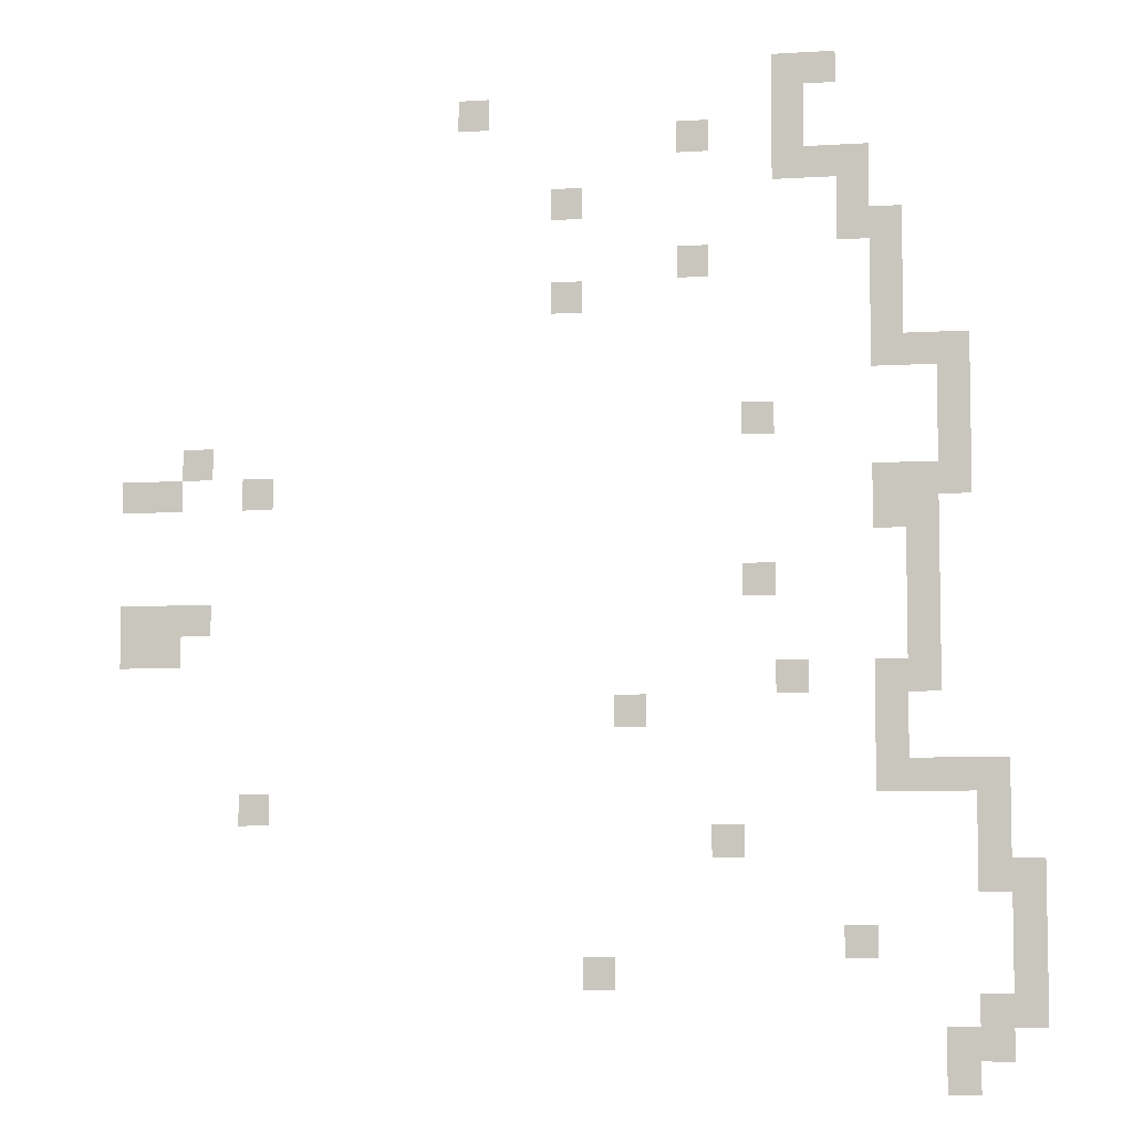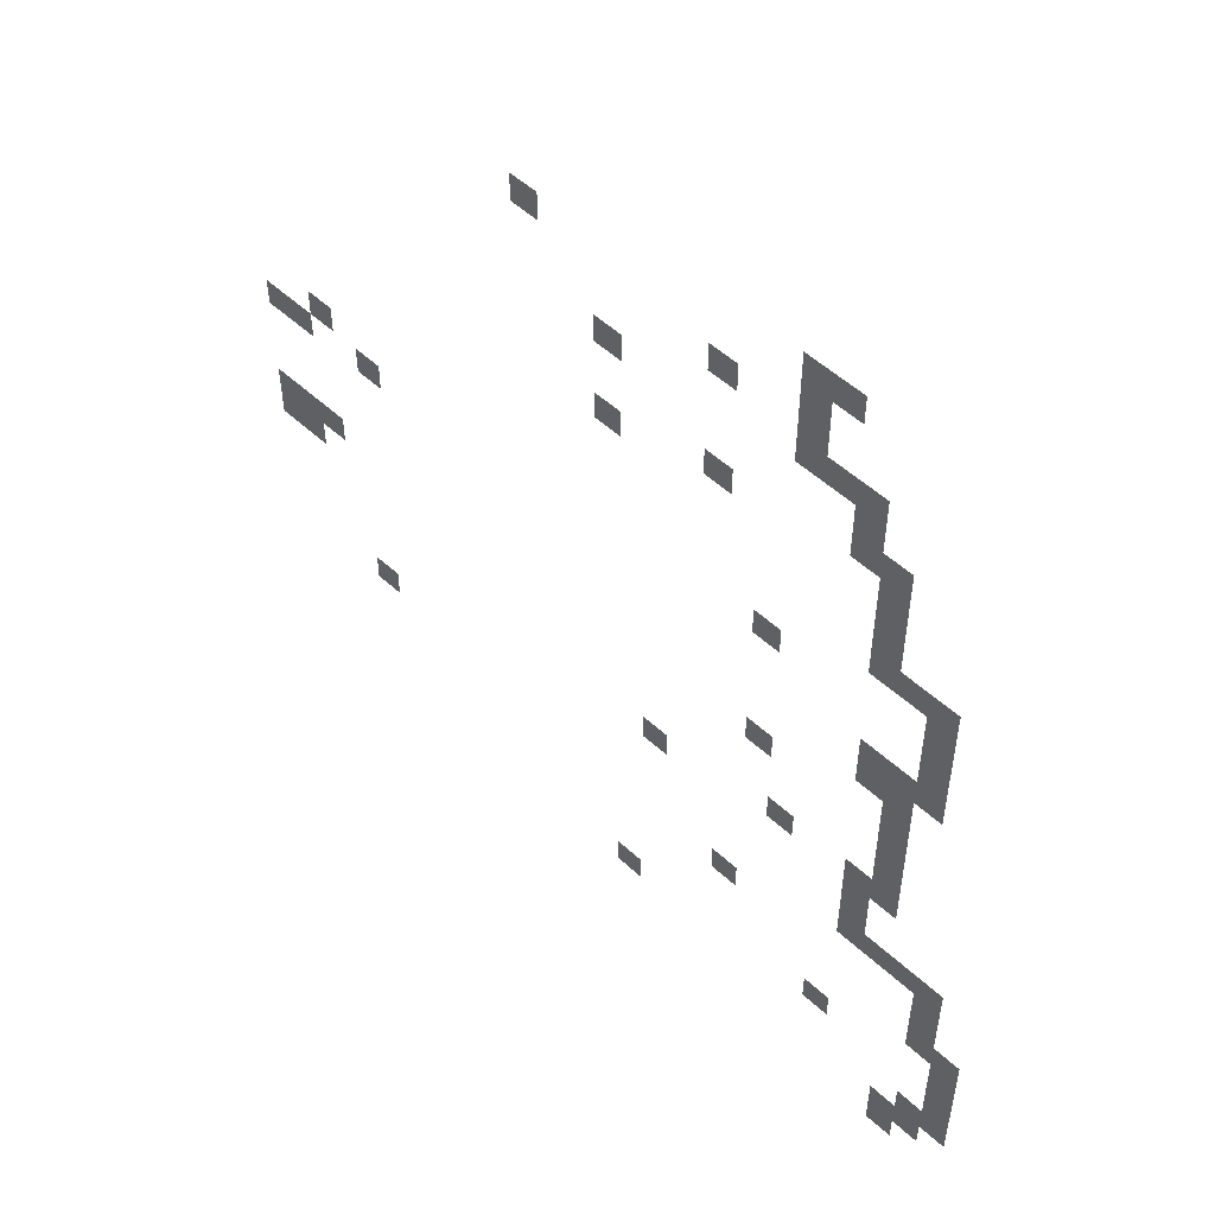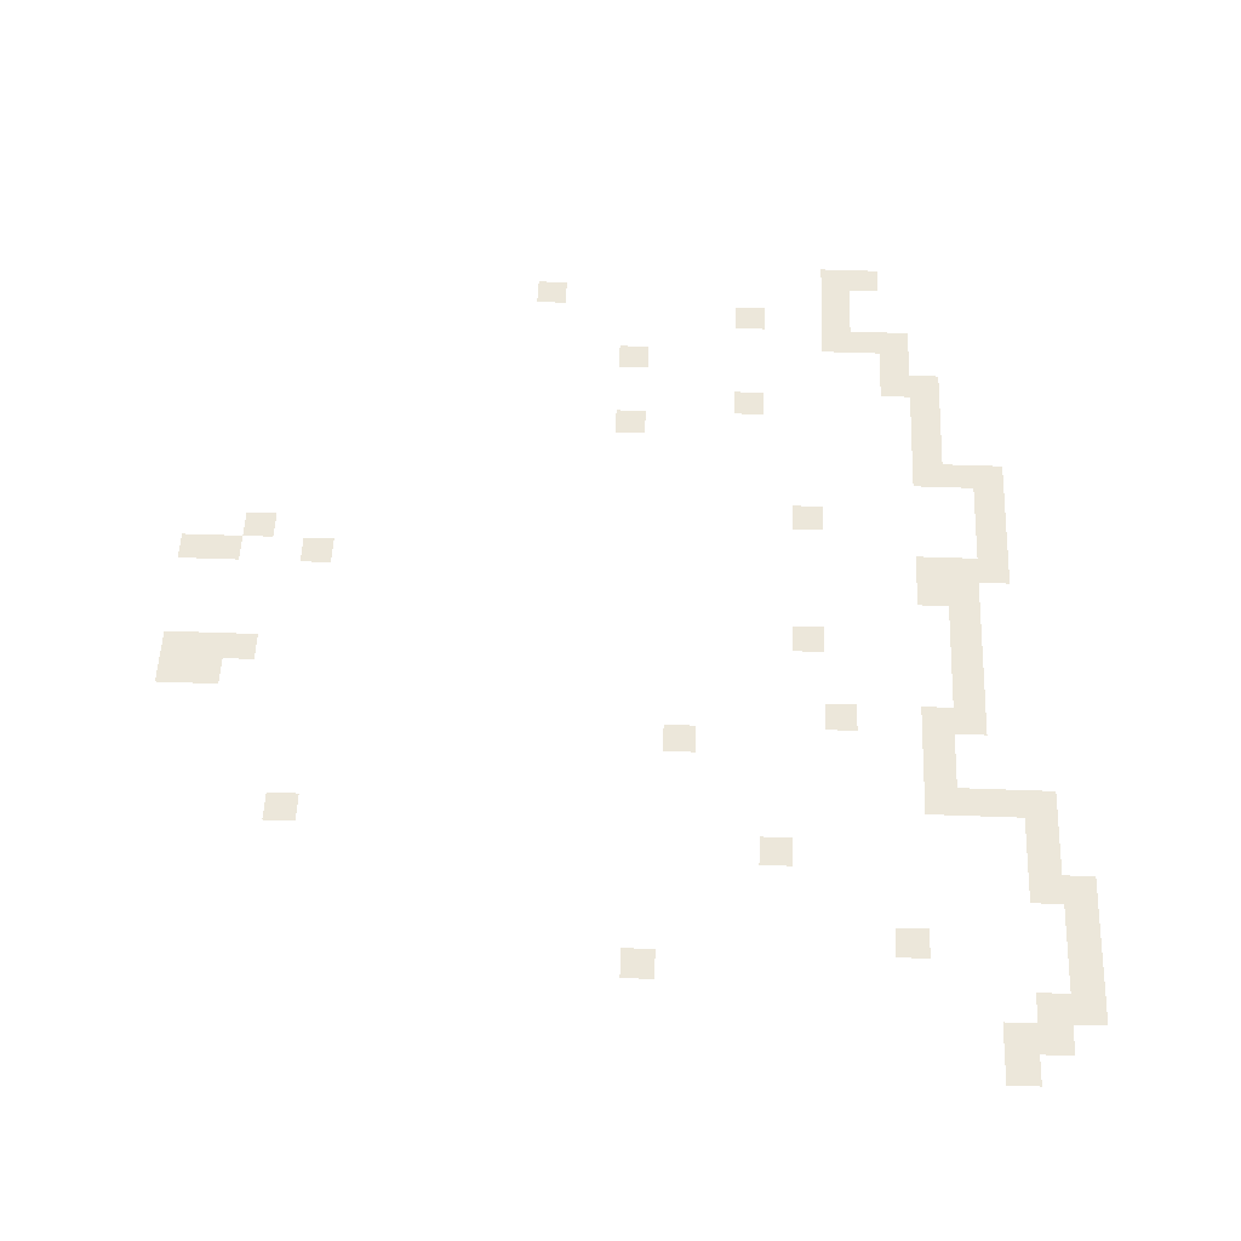
<metadata>
{"format":"obj","ext":"obj","renderer":"f3d","projection":"perspective","resolution":1024,"background":"white","views":[{"elev":-6.3,"azim":10.5,"up":"+Y"},{"elev":52.8,"azim":44.6,"up":"+Y"},{"elev":52.6,"azim":2.3,"up":"+Z"}]}
</metadata>
<code>
v -576 -64 0
v -640 -64 0
v -640 0 0
v -576 0 0
v -640 -64 0
v -704 -64 0
v -704 0 0
v -640 0 0
v -640 -128 0
v -704 -128 0
v -704 -64 0
v -640 -64 0
v -1280 -128 0
v -1344 -128 0
v -1344 -64 0
v -1280 -64 0
v -640 -192 0
v -704 -192 0
v -704 -128 0
v -640 -128 0
v -832 -192 0
v -896 -192 0
v -896 -128 0
v -832 -128 0
v -512 -256 0
v -576 -256 0
v -576 -192 0
v -512 -192 0
v -576 -256 0
v -640 -256 0
v -640 -192 0
v -576 -192 0
v -640 -256 0
v -704 -256 0
v -704 -192 0
v -640 -192 0
v -512 -320 0
v -576 -320 0
v -576 -256 0
v -512 -256 0
v -1088 -320 0
v -1152 -320 0
v -1152 -256 0
v -1088 -256 0
v -448 -384 0
v -512 -384 0
v -512 -320 0
v -448 -320 0
v -512 -384 0
v -576 -384 0
v -576 -320 0
v -512 -320 0
v -448 -448 0
v -512 -448 0
v -512 -384 0
v -448 -384 0
v -832 -448 0
v -896 -448 0
v -896 -384 0
v -832 -384 0
v -448 -512 0
v -512 -512 0
v -512 -448 0
v -448 -448 0
v -1088 -512 0
v -1152 -512 0
v -1152 -448 0
v -1088 -448 0
v -448 -576 0
v -512 -576 0
v -512 -512 0
v -448 -512 0
v -320 -640 0
v -384 -640 0
v -384 -576 0
v -320 -576 0
v -384 -640 0
v -448 -640 0
v -448 -576 0
v -384 -576 0
v -448 -640 0
v -512 -640 0
v -512 -576 0
v -448 -576 0
v -320 -704 0
v -384 -704 0
v -384 -640 0
v -320 -640 0
v -320 -768 0
v -384 -768 0
v -384 -704 0
v -320 -704 0
v -704 -768 0
v -768 -768 0
v -768 -704 0
v -704 -704 0
v -320 -832 0
v -384 -832 0
v -384 -768 0
v -320 -768 0
v -1856 -832 0
v -1920 -832 0
v -1920 -768 0
v -1856 -768 0
v -320 -896 0
v -384 -896 0
v -384 -832 0
v -320 -832 0
v -384 -896 0
v -448 -896 0
v -448 -832 0
v -384 -832 0
v -448 -896 0
v -512 -896 0
v -512 -832 0
v -448 -832 0
v -1728 -896 0
v -1792 -896 0
v -1792 -832 0
v -1728 -832 0
v -1920 -896 0
v -1984 -896 0
v -1984 -832 0
v -1920 -832 0
v -1984 -896 0
v -2048 -896 0
v -2048 -832 0
v -1984 -832 0
v -384 -960 0
v -448 -960 0
v -448 -896 0
v -384 -896 0
v -448 -960 0
v -512 -960 0
v -512 -896 0
v -448 -896 0
v -384 -1024 0
v -448 -1024 0
v -448 -960 0
v -384 -960 0
v -384 -1088 0
v -448 -1088 0
v -448 -1024 0
v -384 -1024 0
v -704 -1088 0
v -768 -1088 0
v -768 -1024 0
v -704 -1024 0
v -384 -1152 0
v -448 -1152 0
v -448 -1088 0
v -384 -1088 0
v -1856 -1152 0
v -1920 -1152 0
v -1920 -1088 0
v -1856 -1088 0
v -1920 -1152 0
v -1984 -1152 0
v -1984 -1088 0
v -1920 -1088 0
v -1984 -1152 0
v -2048 -1152 0
v -2048 -1088 0
v -1984 -1088 0
v -384 -1216 0
v -448 -1216 0
v -448 -1152 0
v -384 -1152 0
v -1920 -1216 0
v -1984 -1216 0
v -1984 -1152 0
v -1920 -1152 0
v -1984 -1216 0
v -2048 -1216 0
v -2048 -1152 0
v -1984 -1152 0
v -384 -1280 0
v -448 -1280 0
v -448 -1216 0
v -384 -1216 0
v -448 -1280 0
v -512 -1280 0
v -512 -1216 0
v -448 -1216 0
v -640 -1280 0
v -704 -1280 0
v -704 -1216 0
v -640 -1216 0
v -448 -1344 0
v -512 -1344 0
v -512 -1280 0
v -448 -1280 0
v -960 -1344 0
v -1024 -1344 0
v -1024 -1280 0
v -960 -1280 0
v -448 -1408 0
v -512 -1408 0
v -512 -1344 0
v -448 -1344 0
v -256 -1472 0
v -320 -1472 0
v -320 -1408 0
v -256 -1408 0
v -320 -1472 0
v -384 -1472 0
v -384 -1408 0
v -320 -1408 0
v -384 -1472 0
v -448 -1472 0
v -448 -1408 0
v -384 -1408 0
v -448 -1472 0
v -512 -1472 0
v -512 -1408 0
v -448 -1408 0
v -256 -1536 0
v -320 -1536 0
v -320 -1472 0
v -256 -1472 0
v -1728 -1536 0
v -1792 -1536 0
v -1792 -1472 0
v -1728 -1472 0
v -256 -1600 0
v -320 -1600 0
v -320 -1536 0
v -256 -1536 0
v -768 -1600 0
v -832 -1600 0
v -832 -1536 0
v -768 -1536 0
v -192 -1664 0
v -256 -1664 0
v -256 -1600 0
v -192 -1600 0
v -256 -1664 0
v -320 -1664 0
v -320 -1600 0
v -256 -1600 0
v -192 -1728 0
v -256 -1728 0
v -256 -1664 0
v -192 -1664 0
v -192 -1792 0
v -256 -1792 0
v -256 -1728 0
v -192 -1728 0
v -512 -1792 0
v -576 -1792 0
v -576 -1728 0
v -512 -1728 0
v -192 -1856 0
v -256 -1856 0
v -256 -1792 0
v -192 -1792 0
v -1024 -1856 0
v -1088 -1856 0
v -1088 -1792 0
v -1024 -1792 0
v -192 -1920 0
v -256 -1920 0
v -256 -1856 0
v -192 -1856 0
v -256 -1920 0
v -320 -1920 0
v -320 -1856 0
v -256 -1856 0
v -256 -1984 0
v -320 -1984 0
v -320 -1920 0
v -256 -1920 0
v -320 -1984 0
v -384 -1984 0
v -384 -1920 0
v -320 -1920 0
v -320 -2048 0
v -384 -2048 0
v -384 -1984 0
v -320 -1984 0
g untitled_mesh_0010
f 1 2 3 4
f 5 6 7 8
f 9 10 11 12
f 13 14 15 16
f 17 18 19 20
f 21 22 23 24
f 25 26 27 28
f 29 30 31 32
f 33 34 35 36
f 37 38 39 40
f 41 42 43 44
f 45 46 47 48
f 49 50 51 52
f 53 54 55 56
f 57 58 59 60
f 61 62 63 64
f 65 66 67 68
f 69 70 71 72
f 73 74 75 76
f 77 78 79 80
f 81 82 83 84
f 85 86 87 88
f 89 90 91 92
f 93 94 95 96
f 97 98 99 100
f 101 102 103 104
f 105 106 107 108
f 109 110 111 112
f 113 114 115 116
f 117 118 119 120
f 121 122 123 124
f 125 126 127 128
f 129 130 131 132
f 133 134 135 136
f 137 138 139 140
f 141 142 143 144
f 145 146 147 148
f 149 150 151 152
f 153 154 155 156
f 157 158 159 160
f 161 162 163 164
f 165 166 167 168
f 169 170 171 172
f 173 174 175 176
f 177 178 179 180
f 181 182 183 184
f 185 186 187 188
f 189 190 191 192
f 193 194 195 196
f 197 198 199 200
f 201 202 203 204
f 205 206 207 208
f 209 210 211 212
f 213 214 215 216
f 217 218 219 220
f 221 222 223 224
f 225 226 227 228
f 229 230 231 232
f 233 234 235 236
f 237 238 239 240
f 241 242 243 244
f 245 246 247 248
f 249 250 251 252
f 253 254 255 256
f 257 258 259 260
f 261 262 263 264
f 265 266 267 268
f 269 270 271 272
f 273 274 275 276
f 277 278 279 280

</code>
